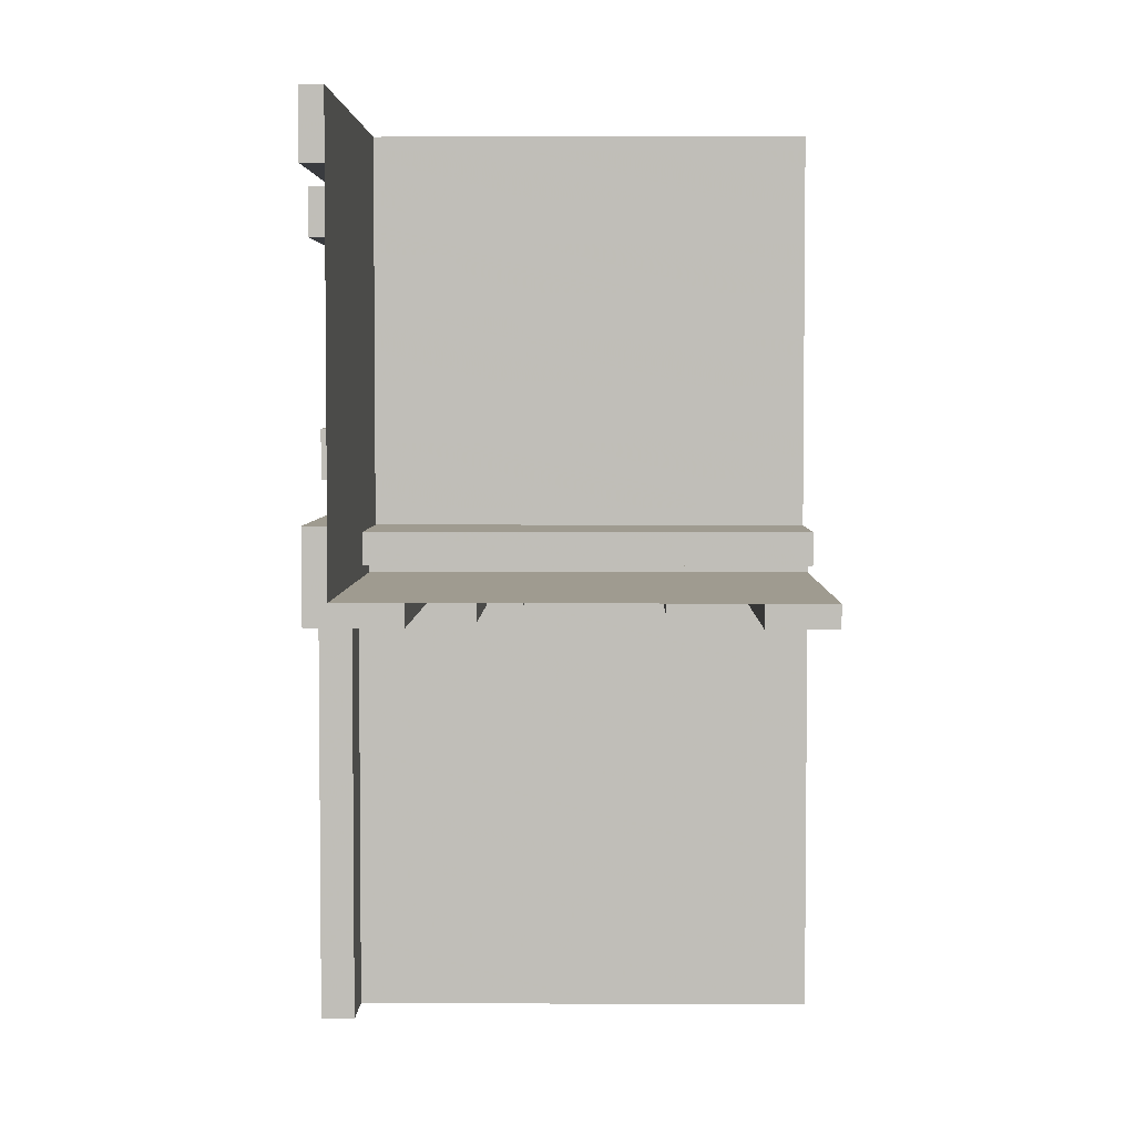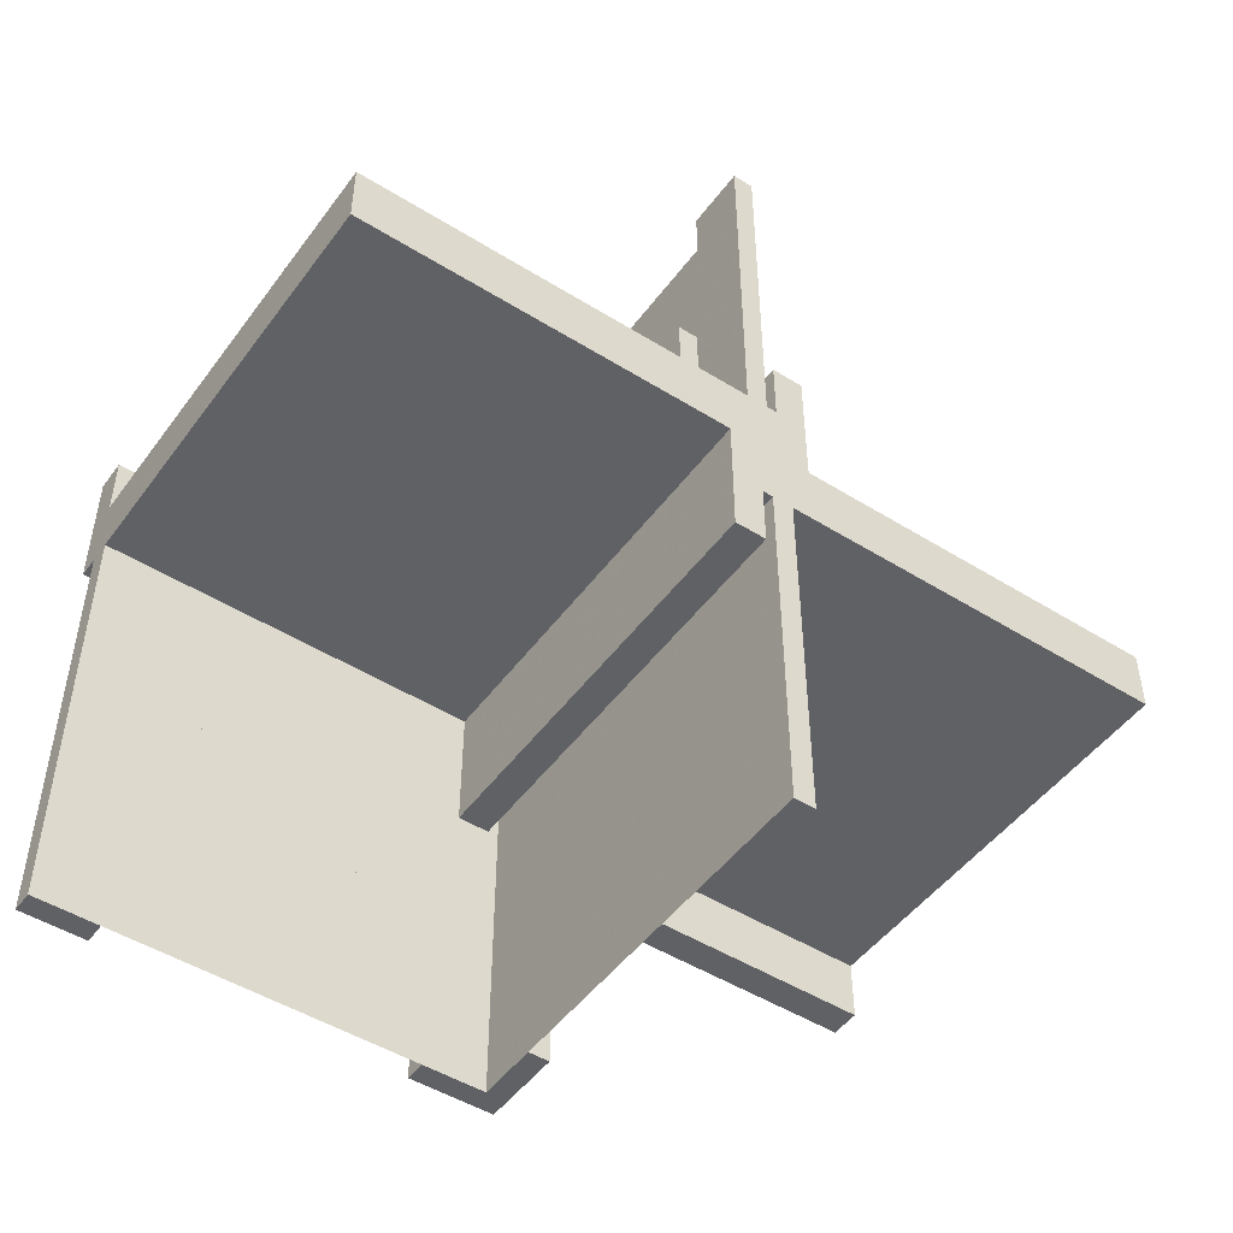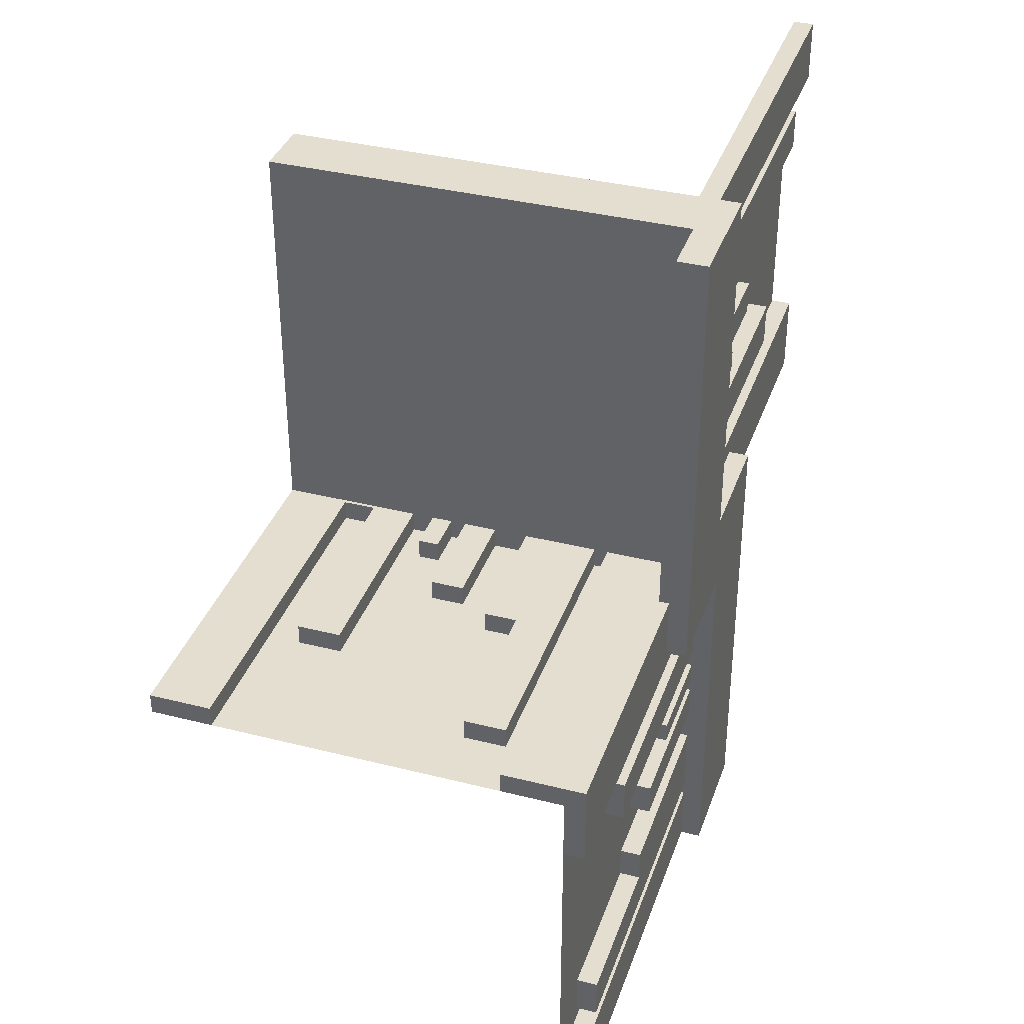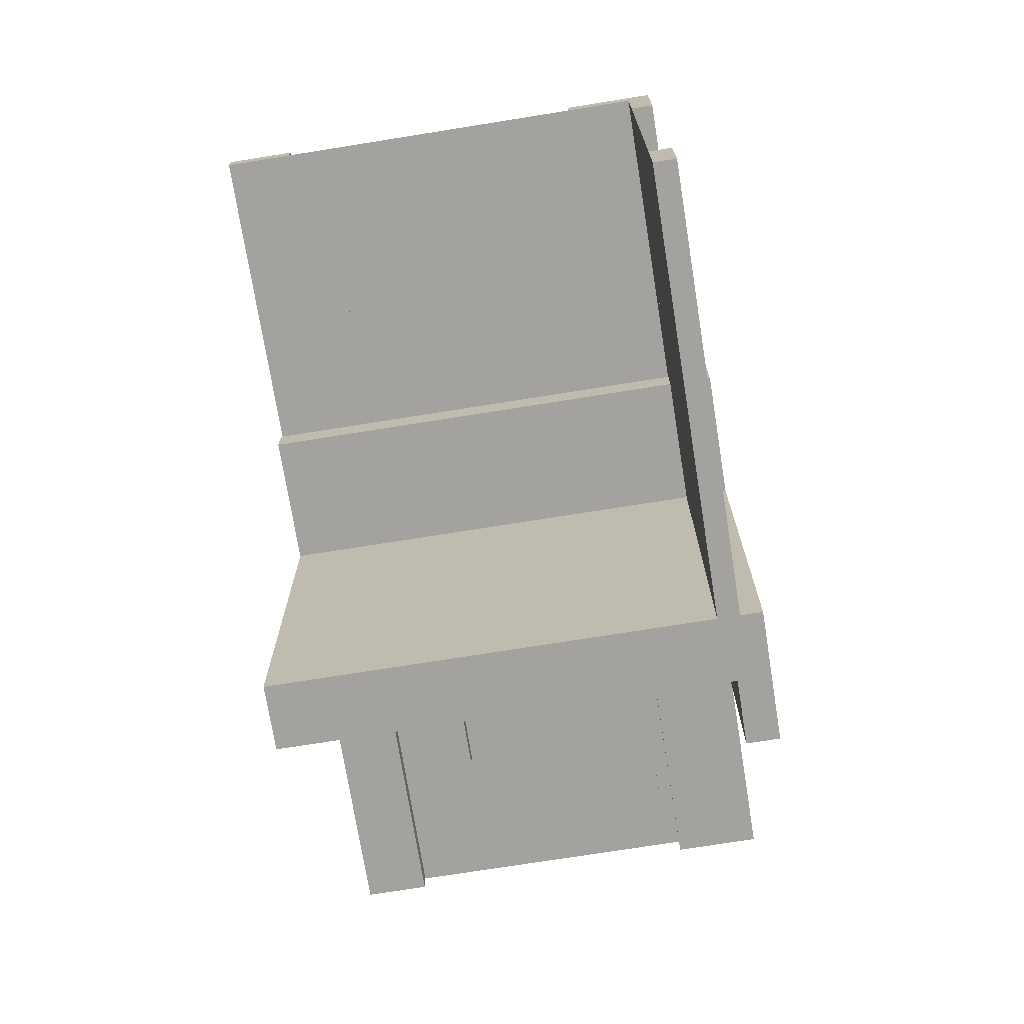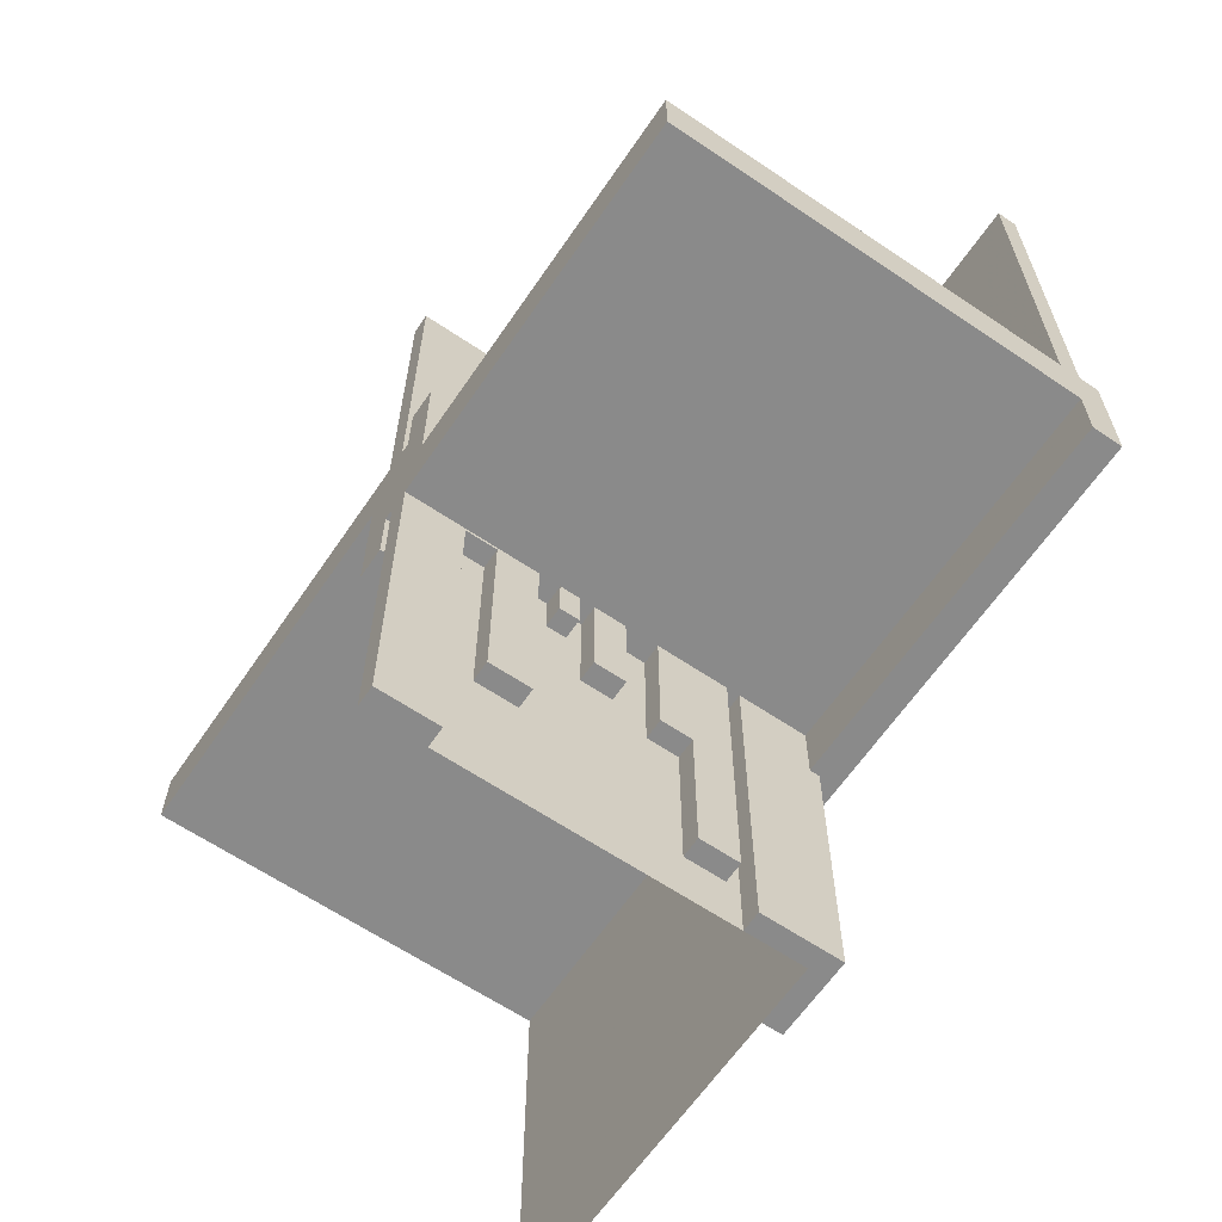
<metadata>
{"format":"obj","ext":"obj","renderer":"f3d","projection":"perspective","resolution":1024,"background":"white","views":[{"elev":4.0,"azim":1.0,"up":"+Y"},{"elev":-48.7,"azim":55.2,"up":"+Z"},{"elev":36.5,"azim":-161.8,"up":"+Y"},{"elev":-72.6,"azim":-170.9,"up":"+Y"},{"elev":-63.4,"azim":145.7,"up":"+Z"}]}
</metadata>
<code>
v 0 0 0
v 0 0 -0.5
v 0 0 0.5
v 0 0.4085 0
v 0 0.4085 0.429
v 0 -0.075 0
v 0 -0.075 -0.5
v 0 -0.075 -0.0791
v 0 0.1671 0
v 0 0.1671 0.3308
v 0 0.2371 0
v 0 0.2371 0.2
v 0 0.2771 0
v 0 0.2771 0.2
v 0 -0.3585 0
v 0 -0.3585 -0.429
v 0 -0.3585 -0.2384
v 0 -0.3185 0
v 0 -0.3185 -0.2384
v 0 -0.1143 0
v 0 -0.1143 -0.3308
v 0 -0.1143 -0.0791
v 0 -0.2184 0
v 0 -0.2184 -0.1262
v 0 -0.425 0
v 0 -0.425 -0.5
v 0 0.1935 0
v 0 0.1935 0.1262
v 0 -0.5 0
v 0 -0.5 -0.5
v 0 0.5 0
v 0 0.5 0.5
v 0 -0.1935 0
v 0 -0.1935 -0.1262
v 0 0.425 0
v 0 0.425 0.5
v 0 0.2184 0
v 0 0.2184 0.1262
v 0 0.1143 0
v 0 0.1143 0.0791
v 0 0.1143 0.3308
v 0 0.3185 0
v 0 0.3185 0.2384
v 0 0.3585 0
v 0 0.3585 0.2384
v 0 0.3585 0.429
v 0 -0.2771 0
v 0 -0.2771 -0.2
v 0 -0.2371 0
v 0 -0.2371 -0.2
v 0 -0.1671 0
v 0 -0.1671 -0.3308
v 0 0.075 0
v 0 0.075 0.0791
v 0 0.075 0.5
v 0 -0.4085 0
v 0 -0.4085 -0.429
v 0.3065 0 0
v 0.3065 0 -0.1262
v 0.3065 0 0.1262
v 0.3065 -0.025 0
v 0.3065 -0.025 0.1262
v 0.3065 0.025 0
v 0.3065 0.025 -0.1262
v -0.0125 -0.0125 -0.075
v -0.0125 -0.0125 -0.15
v -0.0125 -0.5 0.15
v -0.0125 -0.5 0.075
v -0.0125 0.5 -0.075
v -0.0125 0.5 -0.15
v -0.0125 0.0125 0.15
v -0.0125 0.0125 0.075
v 0.2229 0 0
v 0.2229 0 0.2
v 0.2229 0 -0.2
v 0.2229 -0.025 0
v 0.2229 -0.025 0.2
v 0.2229 0.025 0
v 0.2229 0.025 -0.2
v 0.2629 0 0
v 0.2629 0 0.2
v 0.2629 0 -0.2
v 0.2629 -0.025 0
v 0.2629 -0.025 0.2
v 0.2629 0.025 0
v 0.2629 0.025 -0.2
v -0.025 0.4085 0
v -0.025 0.4085 0.429
v -0.025 -0.075 0
v -0.025 -0.075 -0.5
v -0.025 -0.075 -0.0791
v -0.025 0.1671 0
v -0.025 0.1671 0.3308
v -0.025 0.2371 0
v -0.025 0.2371 0.2
v -0.025 0.2771 0
v -0.025 0.2771 0.2
v -0.025 -0.3585 0
v -0.025 -0.3585 -0.429
v -0.025 -0.3585 -0.2384
v -0.025 -0.3185 0
v -0.025 -0.3185 -0.2384
v -0.025 -0.1143 0
v -0.025 -0.1143 -0.3308
v -0.025 -0.1143 -0.0791
v -0.025 -0.2184 0
v -0.025 -0.2184 -0.1262
v -0.025 -0.025 0
v -0.025 -0.025 0.5
v -0.025 -0.425 0
v -0.025 -0.425 -0.5
v -0.025 0.1935 0
v -0.025 0.1935 0.1262
v -0.025 -0.5 0
v -0.025 -0.5 -0.5
v -0.025 0.5 0
v -0.025 0.5 0.5
v -0.025 -0.1935 0
v -0.025 -0.1935 -0.1262
v -0.025 0.425 0
v -0.025 0.425 0.5
v -0.025 0.025 0
v -0.025 0.025 -0.5
v -0.025 0.2184 0
v -0.025 0.2184 0.1262
v -0.025 0.1143 0
v -0.025 0.1143 0.0791
v -0.025 0.1143 0.3308
v -0.025 0.3185 0
v -0.025 0.3185 0.2384
v -0.025 0.3585 0
v -0.025 0.3585 0.2384
v -0.025 0.3585 0.429
v -0.025 -0.2771 0
v -0.025 -0.2771 -0.2
v -0.025 -0.2371 0
v -0.025 -0.2371 -0.2
v -0.025 -0.1671 0
v -0.025 -0.1671 -0.3308
v -0.025 0.075 0
v -0.025 0.075 0.0791
v -0.025 0.075 0.5
v -0.025 -0.4085 0
v -0.025 -0.4085 -0.429
v 0.3329 0 0
v 0.3329 0 0.3308
v 0.3329 0 -0.3308
v 0.3329 -0.025 0
v 0.3329 -0.025 0.3308
v 0.3329 0.025 0
v 0.3329 0.025 -0.3308
v 0.09154 0 0
v 0.09154 0 -0.429
v 0.09154 0 0.429
v 0.09154 -0.025 0
v 0.09154 -0.025 0.429
v 0.09154 0.025 0
v 0.09154 0.025 -0.429
v 0.5 0 0
v 0.5 0 -0.5
v 0.5 0 0.5
v 0.5 -0.0125 -0.075
v 0.5 -0.0125 -0.15
v 0.5 0.05 0
v 0.5 0.05 0.15
v 0.5 -0.025 0
v 0.5 -0.025 0.5
v 0.5 -0.5 0
v 0.5 -0.5 0.075
v 0.5 0.5 0
v 0.5 0.5 -0.075
v 0.5 0.025 0
v 0.5 0.025 -0.5
v 0.5 -0.05 0
v 0.5 -0.05 -0.15
v 0.5 0.0125 0.15
v 0.5 0.0125 0.075
v 0.425 0 0
v 0.425 0 0.0791
v 0.425 0 -0.5
v 0.425 0 0.5
v 0.425 0 -0.0791
v 0.425 -0.025 0
v 0.425 -0.025 0.0791
v 0.425 -0.025 0.5
v 0.425 0.025 0
v 0.425 0.025 -0.5
v 0.425 0.025 -0.0791
v 0.1815 0 0
v 0.1815 0 -0.2384
v 0.1815 0 0.2384
v 0.1815 -0.025 0
v 0.1815 -0.025 0.2384
v 0.1815 0.025 0
v 0.1815 0.025 -0.2384
v 0.1415 0 0
v 0.1415 0 -0.429
v 0.1415 0 -0.2384
v 0.1415 0 0.2384
v 0.1415 0 0.429
v 0.1415 -0.025 0
v 0.1415 -0.025 0.2384
v 0.1415 -0.025 0.429
v 0.1415 0.025 0
v 0.1415 0.025 -0.429
v 0.1415 0.025 -0.2384
v 0.3857 0 0
v 0.3857 0 0.0791
v 0.3857 0 0.3308
v 0.3857 0 -0.3308
v 0.3857 0 -0.0791
v 0.3857 -0.025 0
v 0.3857 -0.025 0.0791
v 0.3857 -0.025 0.3308
v 0.3857 0.025 0
v 0.3857 0.025 -0.3308
v 0.3857 0.025 -0.0791
v -0.05 0.05 0
v -0.05 0.05 0.15
v -0.05 -0.5 0
v -0.05 -0.5 0.15
v -0.05 0.5 0
v -0.05 0.5 -0.15
v -0.05 -0.05 0
v -0.05 -0.05 -0.15
v 0.2816 0 0
v 0.2816 0 -0.1262
v 0.2816 0 0.1262
v 0.2816 -0.025 0
v 0.2816 -0.025 0.1262
v 0.2816 0.025 0
v 0.2816 0.025 -0.1262
v 0.075 0 0
v 0.075 0 -0.5
v 0.075 0 0.5
v 0.075 -0.025 0
v 0.075 -0.025 0.5
v 0.075 0.025 0
v 0.075 0.025 -0.5
f 221 220 218
f 218 219 221
f 219 218 164
f 164 165 219
f 164 218 220
f 220 168 164
f 67 71 72
f 72 68 67
f 71 176 177
f 177 72 71
f 177 169 68
f 68 72 177
f 169 168 68
f 220 68 168
f 67 68 221
f 220 221 68
f 165 164 177
f 177 176 165
f 168 177 164
f 168 169 177
f 176 71 219
f 219 165 176
f 71 221 219
f 67 221 71
f 6 89 91
f 91 8 6
f 89 103 105
f 105 91 89
f 103 20 22
f 22 105 103
f 20 6 8
f 8 22 20
f 89 6 20
f 20 103 89
f 91 22 8
f 22 91 105
f 178 186 188
f 188 182 178
f 186 215 217
f 217 188 186
f 215 207 211
f 211 217 215
f 207 178 182
f 182 211 207
f 186 178 207
f 207 215 186
f 188 211 182
f 211 188 217
f 33 118 119
f 119 34 33
f 118 106 107
f 107 119 118
f 106 23 24
f 24 107 106
f 23 33 34
f 34 24 23
f 118 33 23
f 23 106 118
f 119 24 34
f 24 119 107
f 58 63 64
f 64 59 58
f 63 231 232
f 232 64 63
f 231 226 227
f 227 232 231
f 226 58 59
f 59 227 226
f 63 58 226
f 226 231 63
f 64 227 59
f 227 64 232
f 21 52 51
f 51 20 21
f 52 139 138
f 138 51 52
f 139 104 103
f 103 138 139
f 104 21 20
f 20 103 104
f 52 21 104
f 104 139 52
f 51 103 20
f 103 51 138
f 210 147 145
f 145 207 210
f 147 151 150
f 150 145 147
f 151 216 215
f 215 150 151
f 216 210 207
f 207 215 216
f 147 210 216
f 216 151 147
f 145 215 207
f 215 145 150
f 159 1 2
f 2 160 159
f 19 17 15
f 15 18 19
f 17 100 98
f 98 15 17
f 100 102 101
f 101 98 100
f 102 19 18
f 18 101 102
f 17 19 102
f 102 100 17
f 15 101 18
f 101 15 98
f 190 198 196
f 196 189 190
f 198 206 204
f 204 196 198
f 206 195 194
f 194 204 206
f 195 190 189
f 189 194 195
f 198 190 195
f 195 206 198
f 196 194 189
f 194 196 204
f 50 48 47
f 47 49 50
f 48 135 134
f 134 47 48
f 135 137 136
f 136 134 135
f 137 50 49
f 49 136 137
f 48 50 137
f 137 135 48
f 47 136 49
f 136 47 134
f 82 75 73
f 73 80 82
f 75 79 78
f 78 73 75
f 79 86 85
f 85 78 79
f 86 82 80
f 80 85 86
f 75 82 86
f 86 79 75
f 73 85 80
f 85 73 78
f 197 153 152
f 152 196 197
f 153 158 157
f 157 152 153
f 158 205 204
f 204 157 158
f 205 197 196
f 196 204 205
f 153 197 205
f 205 158 153
f 152 204 196
f 204 152 157
f 16 57 56
f 56 15 16
f 57 144 143
f 143 56 57
f 144 99 98
f 98 143 144
f 99 16 15
f 15 98 99
f 57 16 99
f 99 144 57
f 56 98 15
f 98 56 143
f 1 2 30
f 30 29 1
f 1 2 7
f 7 6 1
f 6 7 90
f 90 89 6
f 233 234 2
f 2 1 233
f 238 239 234
f 234 233 238
f 239 238 122
f 122 123 239
f 123 122 89
f 89 90 123
f 123 2 239
f 234 239 2
f 90 2 123
f 2 90 7
f 122 238 1
f 233 1 238
f 89 122 1
f 1 6 89
f 26 30 29
f 29 25 26
f 30 115 114
f 114 29 30
f 115 111 110
f 110 114 115
f 111 26 25
f 25 110 111
f 30 26 111
f 111 115 30
f 29 110 25
f 110 29 114
f 160 180 178
f 178 159 160
f 180 187 186
f 186 178 180
f 187 173 172
f 172 186 187
f 173 160 159
f 159 172 173
f 180 160 173
f 173 187 180
f 178 172 159
f 172 178 186
f 2 160 159
f 159 1 2
f 30 2 1
f 1 29 30
f 223 222 224
f 224 225 223
f 225 224 174
f 174 175 225
f 174 224 222
f 222 170 174
f 70 66 65
f 65 69 70
f 66 163 162
f 162 65 66
f 162 171 69
f 69 65 162
f 171 170 69
f 222 69 170
f 70 69 223
f 222 223 69
f 175 174 162
f 162 163 175
f 170 162 174
f 170 171 162
f 163 66 225
f 225 175 163
f 66 223 225
f 70 223 66
f 53 140 141
f 141 54 53
f 140 126 127
f 127 141 140
f 126 39 40
f 40 127 126
f 39 53 54
f 54 40 39
f 140 53 39
f 39 126 140
f 141 40 54
f 40 141 127
f 178 183 184
f 184 179 178
f 183 212 213
f 213 184 183
f 212 207 208
f 208 213 212
f 207 178 179
f 179 208 207
f 183 178 207
f 207 212 183
f 184 208 179
f 208 184 213
f 27 112 113
f 113 28 27
f 112 124 125
f 125 113 112
f 124 37 38
f 38 125 124
f 37 27 28
f 28 38 37
f 112 27 37
f 37 124 112
f 113 38 28
f 38 113 125
f 58 61 62
f 62 60 58
f 61 229 230
f 230 62 61
f 229 226 228
f 228 230 229
f 226 58 60
f 60 228 226
f 61 58 226
f 226 229 61
f 62 228 60
f 228 62 230
f 41 10 9
f 9 39 41
f 10 93 92
f 92 9 10
f 93 128 126
f 126 92 93
f 128 41 39
f 39 126 128
f 10 41 128
f 128 93 10
f 9 126 39
f 126 9 92
f 209 146 145
f 145 207 209
f 146 149 148
f 148 145 146
f 149 214 212
f 212 148 149
f 214 209 207
f 207 212 214
f 146 209 214
f 214 149 146
f 145 212 207
f 212 145 148
f 159 1 3
f 3 161 159
f 43 45 44
f 44 42 43
f 45 132 131
f 131 44 45
f 132 130 129
f 129 131 132
f 130 43 42
f 42 129 130
f 45 43 130
f 130 132 45
f 44 129 42
f 129 44 131
f 191 199 196
f 196 189 191
f 199 202 201
f 201 196 199
f 202 193 192
f 192 201 202
f 193 191 189
f 189 192 193
f 199 191 193
f 193 202 199
f 196 192 189
f 192 196 201
f 12 14 13
f 13 11 12
f 14 97 96
f 96 13 14
f 97 95 94
f 94 96 97
f 95 12 11
f 11 94 95
f 14 12 95
f 95 97 14
f 13 94 11
f 94 13 96
f 81 74 73
f 73 80 81
f 74 77 76
f 76 73 74
f 77 84 83
f 83 76 77
f 84 81 80
f 80 83 84
f 74 81 84
f 84 77 74
f 73 83 80
f 83 73 76
f 200 154 152
f 152 196 200
f 154 156 155
f 155 152 154
f 156 203 201
f 201 155 156
f 203 200 196
f 196 201 203
f 154 200 203
f 203 156 154
f 152 201 196
f 201 152 155
f 46 5 4
f 4 44 46
f 5 88 87
f 87 4 5
f 88 133 131
f 131 87 88
f 133 46 44
f 44 131 133
f 5 46 133
f 133 88 5
f 4 131 44
f 131 4 87
f 1 3 32
f 32 31 1
f 1 3 55
f 55 53 1
f 53 55 142
f 142 140 53
f 233 235 3
f 3 1 233
f 236 237 235
f 235 233 236
f 237 236 108
f 108 109 237
f 109 108 140
f 140 142 109
f 109 3 237
f 235 237 3
f 142 3 109
f 3 142 55
f 108 236 1
f 233 1 236
f 140 108 1
f 1 53 140
f 36 32 31
f 31 35 36
f 32 117 116
f 116 31 32
f 117 121 120
f 120 116 117
f 121 36 35
f 35 120 121
f 32 36 121
f 121 117 32
f 31 120 35
f 120 31 116
f 161 181 178
f 178 159 161
f 181 185 183
f 183 178 181
f 185 167 166
f 166 183 185
f 167 161 159
f 159 166 167
f 181 161 167
f 167 185 181
f 178 166 159
f 166 178 183
f 3 161 159
f 159 1 3
f 32 3 1
f 1 31 32

</code>
